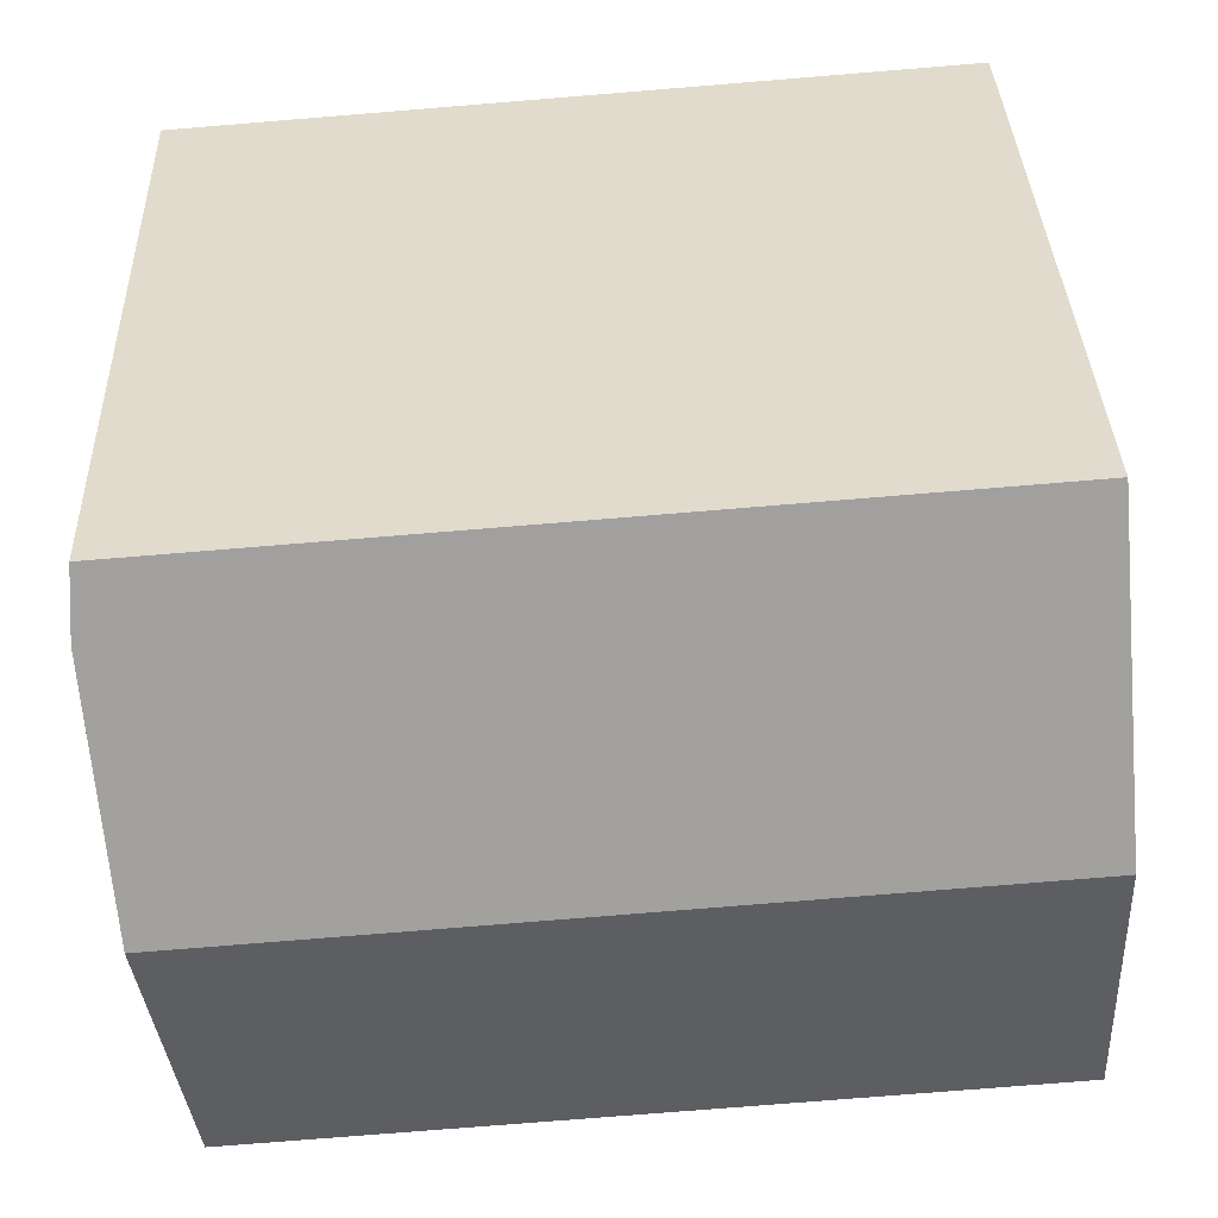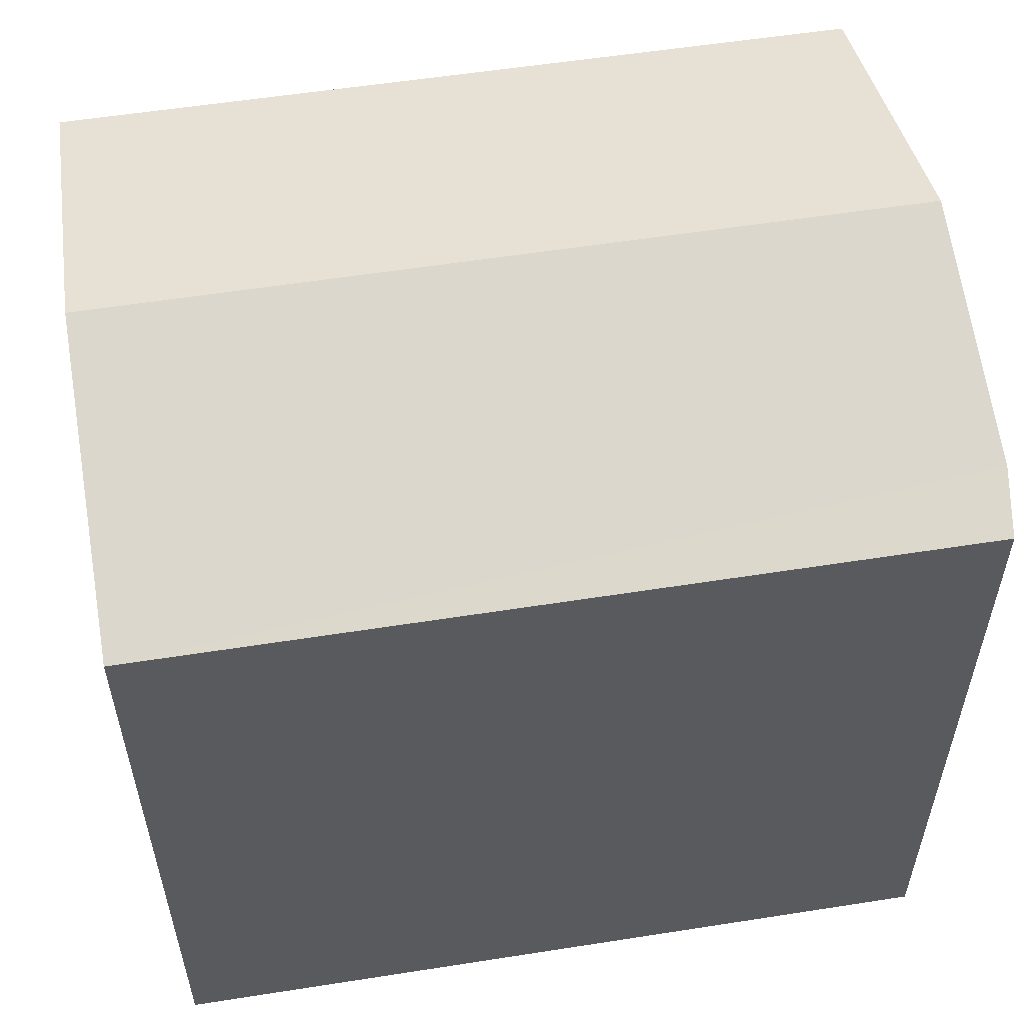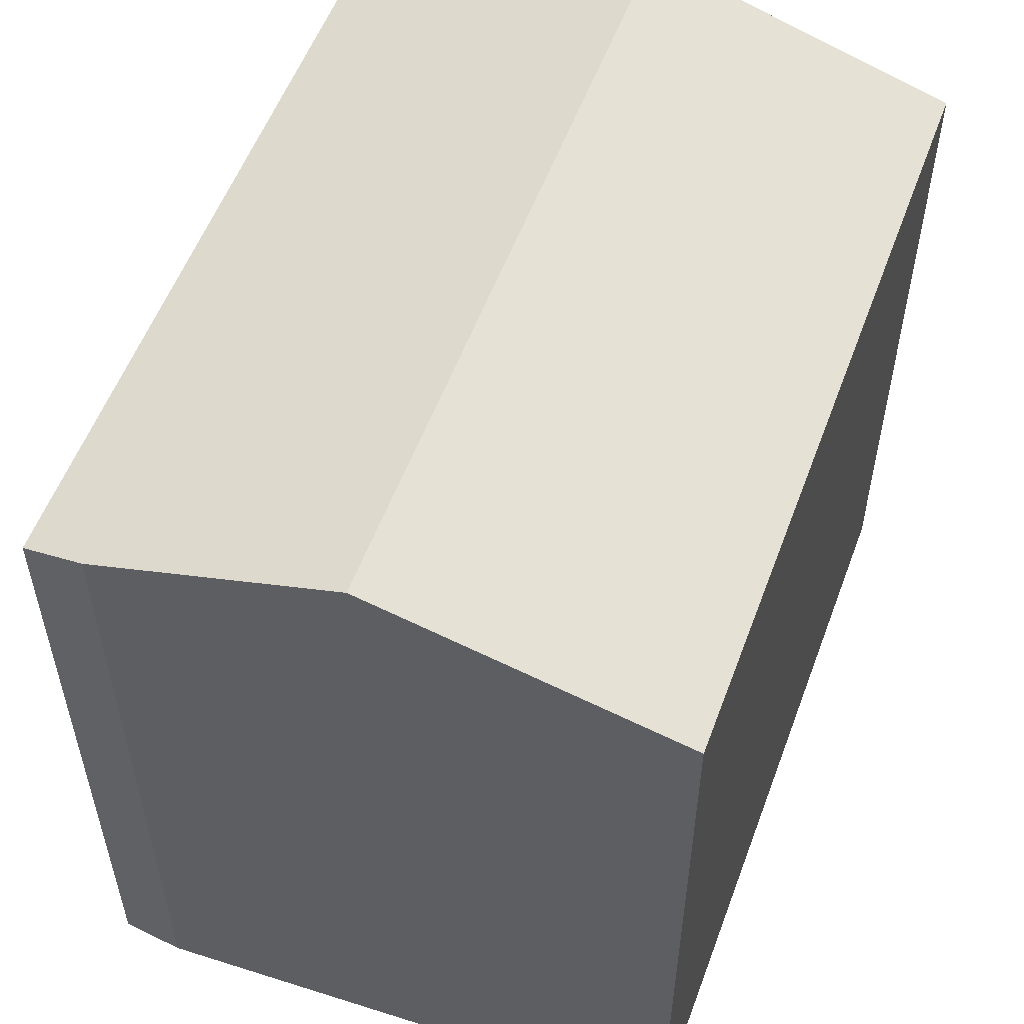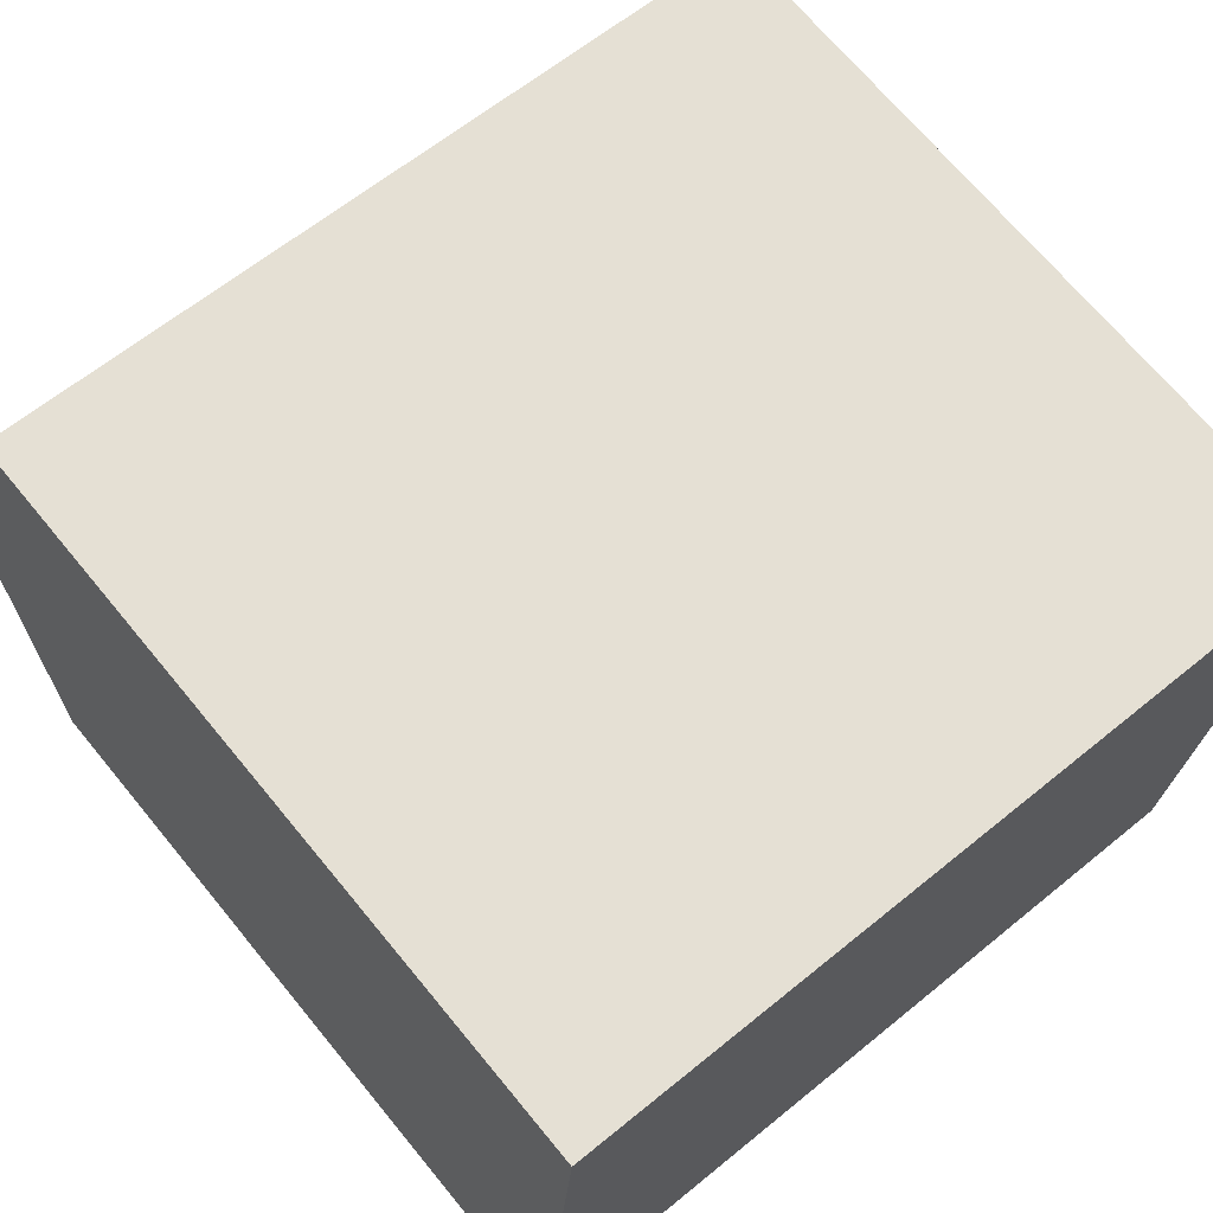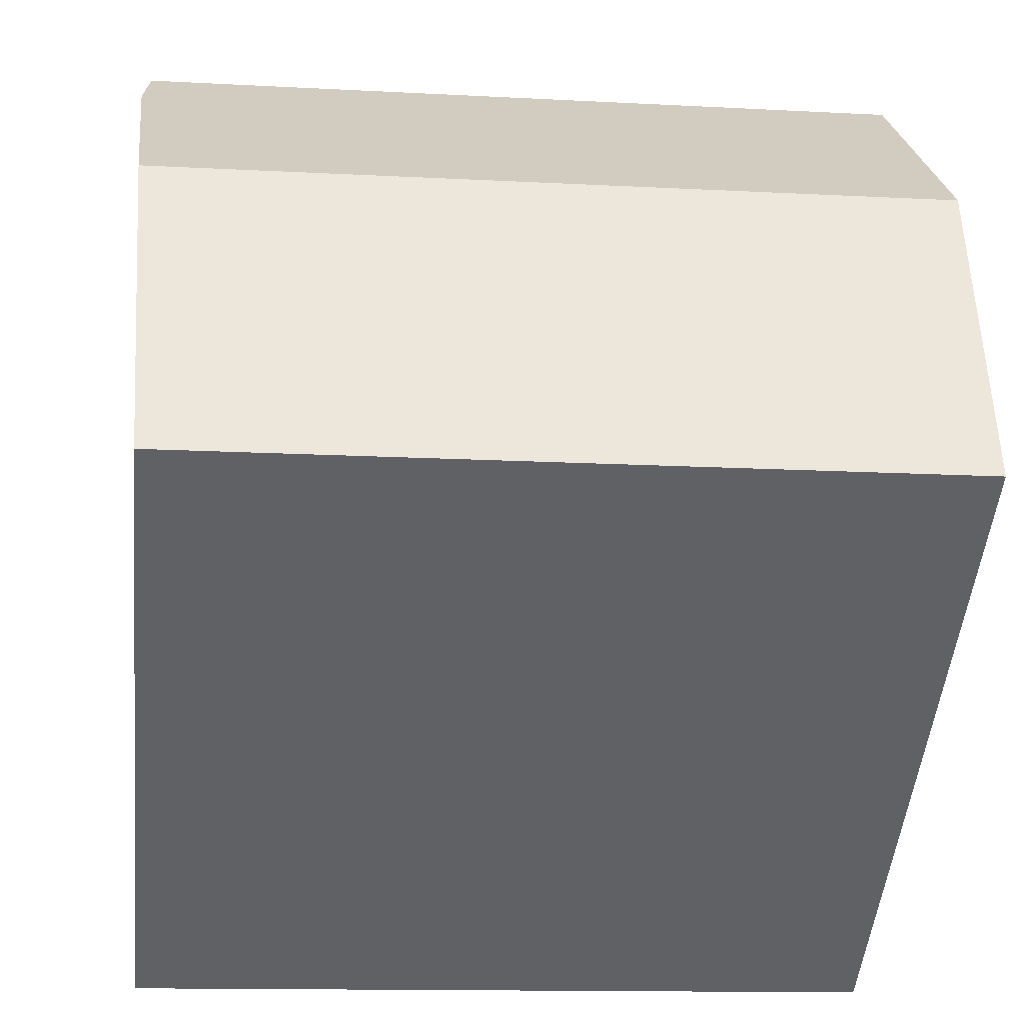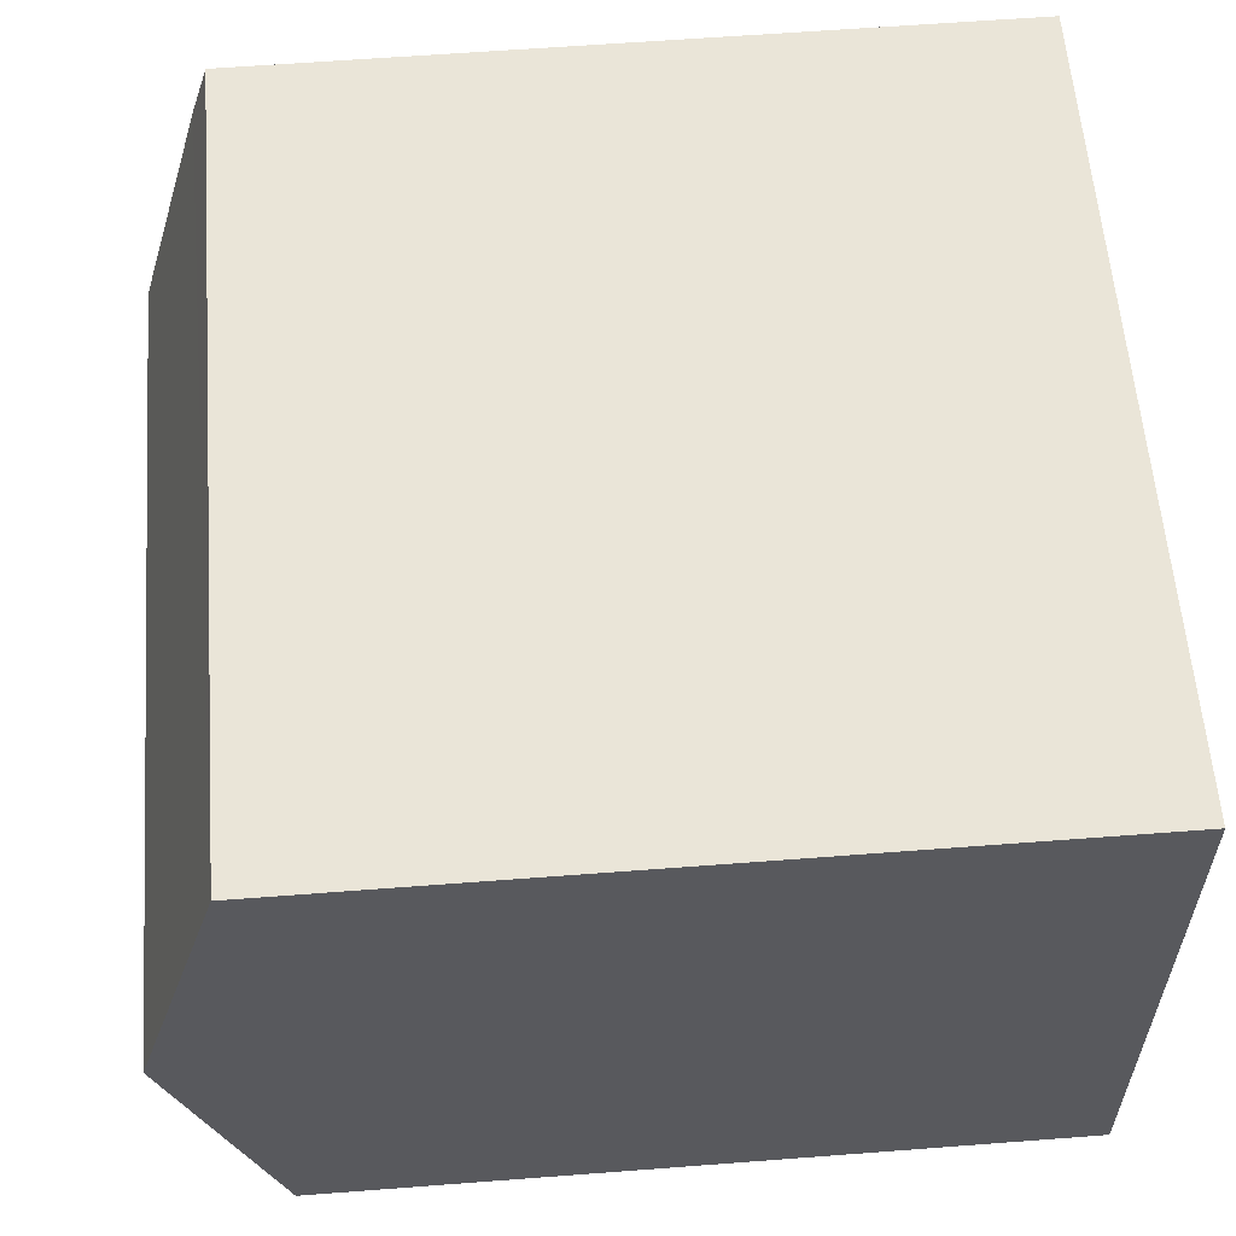
<metadata>
{"format":"obj","ext":"obj","renderer":"f3d","projection":"perspective","resolution":1024,"background":"white","views":[{"elev":34.8,"azim":178.1,"up":"+Z"},{"elev":56.8,"azim":-5.1,"up":"+Y"},{"elev":55.1,"azim":114.3,"up":"+Y"},{"elev":69.4,"azim":-39.5,"up":"+Z"},{"elev":-49.6,"azim":174.4,"up":"+Z"},{"elev":63.1,"azim":-94.4,"up":"+Z"}]}
</metadata>
<code>
v  7.668 6.964 4.536
v  0.387 6.79 5.655
v  7.639 6.79 5.121
v  7.439 7.639 2.3
v  0.194 7.639 2.833
v  7.152 6.793 -0.505
v  0 6.786 4.155e-16
v  0 0 0
v  0.387 -3.463e-16 5.655
v  0.194 -1.735e-16 2.833
v  7.639 -3.136e-16 5.121
v  7.668 -2.777e-16 4.536
v  7.152 3.092e-17 -0.505
v  7.439 -1.408e-16 2.3
g defaultobject
f 1 2 3
f 2 1 4
f 2 4 5
f 6 5 4
f 5 6 7
f 8 5 7
f 5 8 2
f 2 8 9
f 9 8 10
f 9 3 2
f 3 9 11
f 3 12 1
f 12 3 11
f 12 4 1
f 4 12 6
f 6 12 13
f 13 12 14
f 13 7 6
f 7 13 8
f 10 11 9
f 11 10 8
f 11 8 13
f 11 13 14
f 11 14 12

</code>
